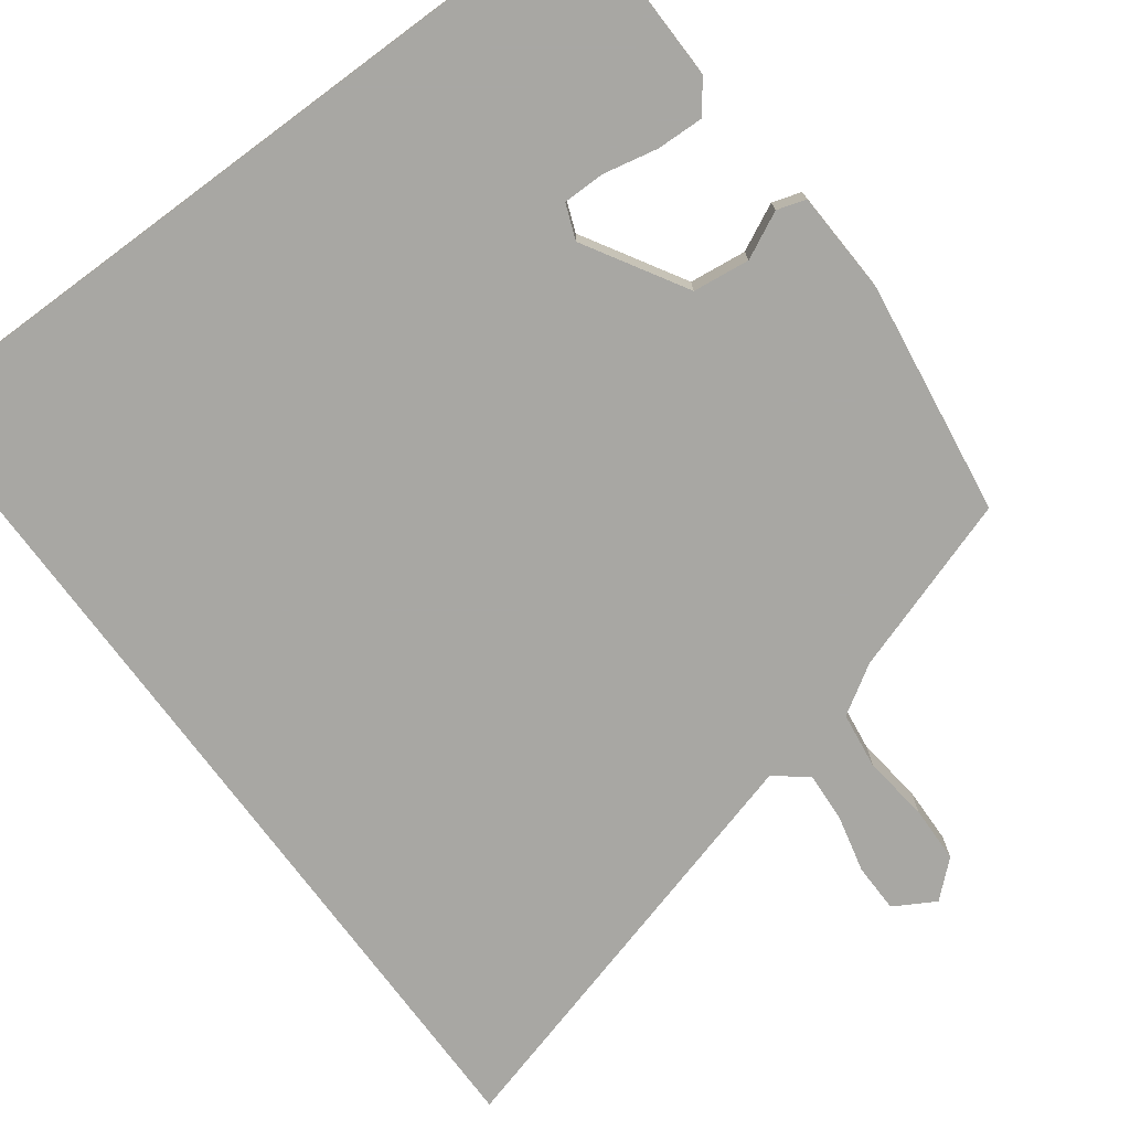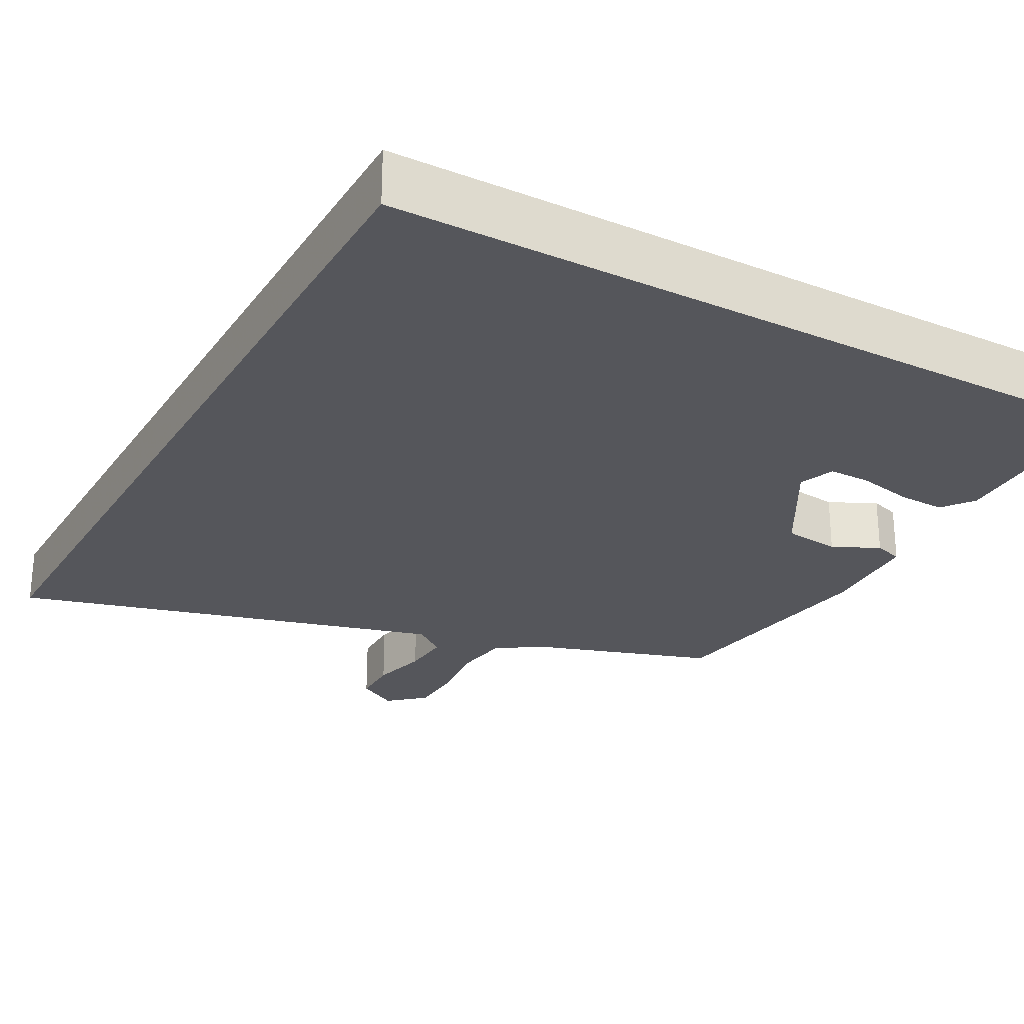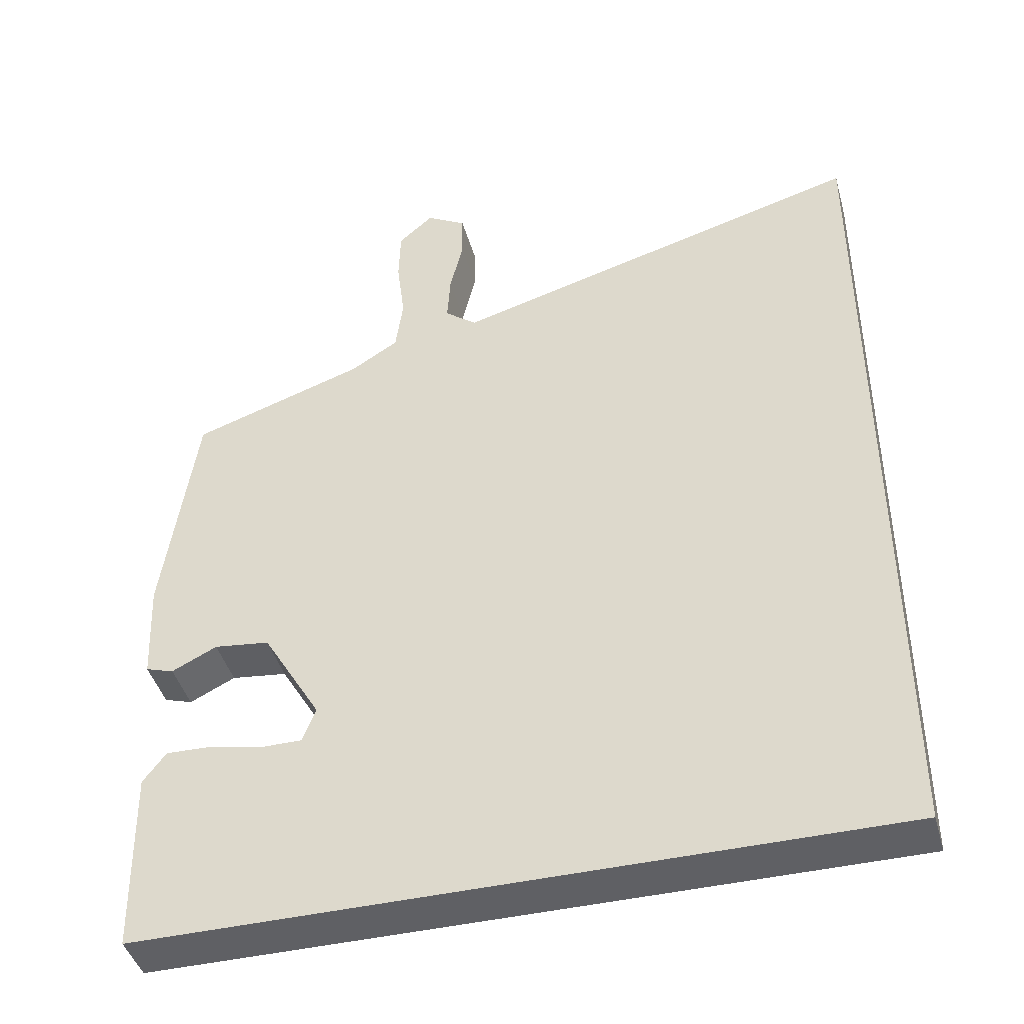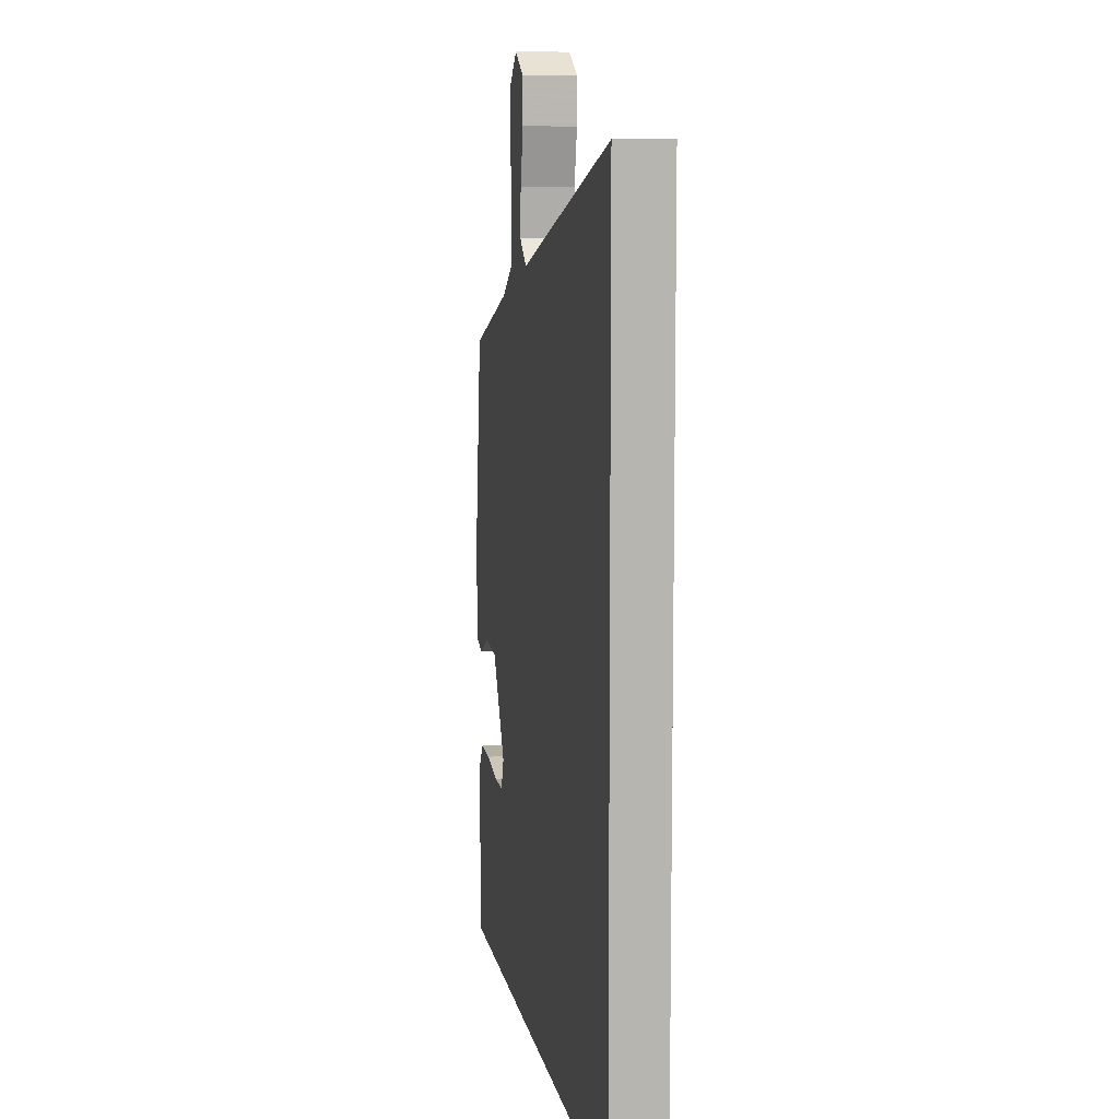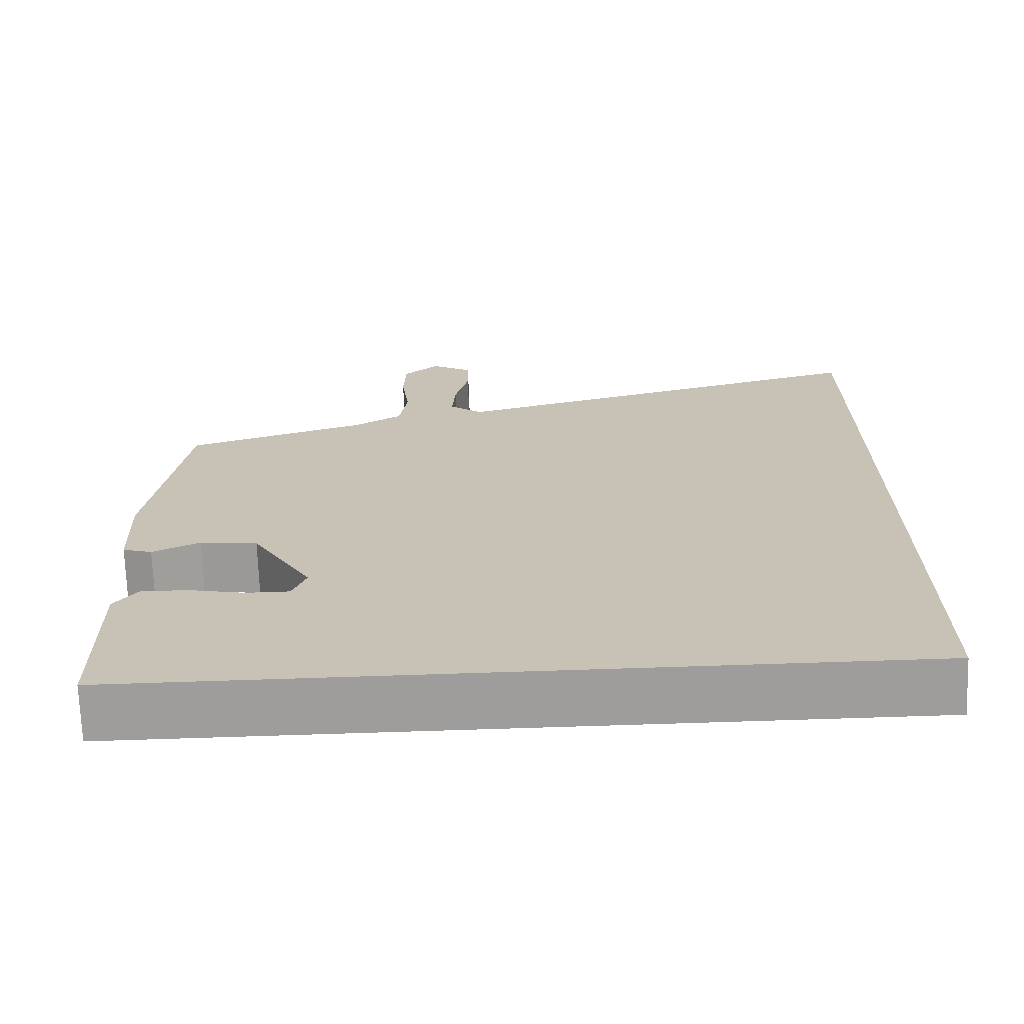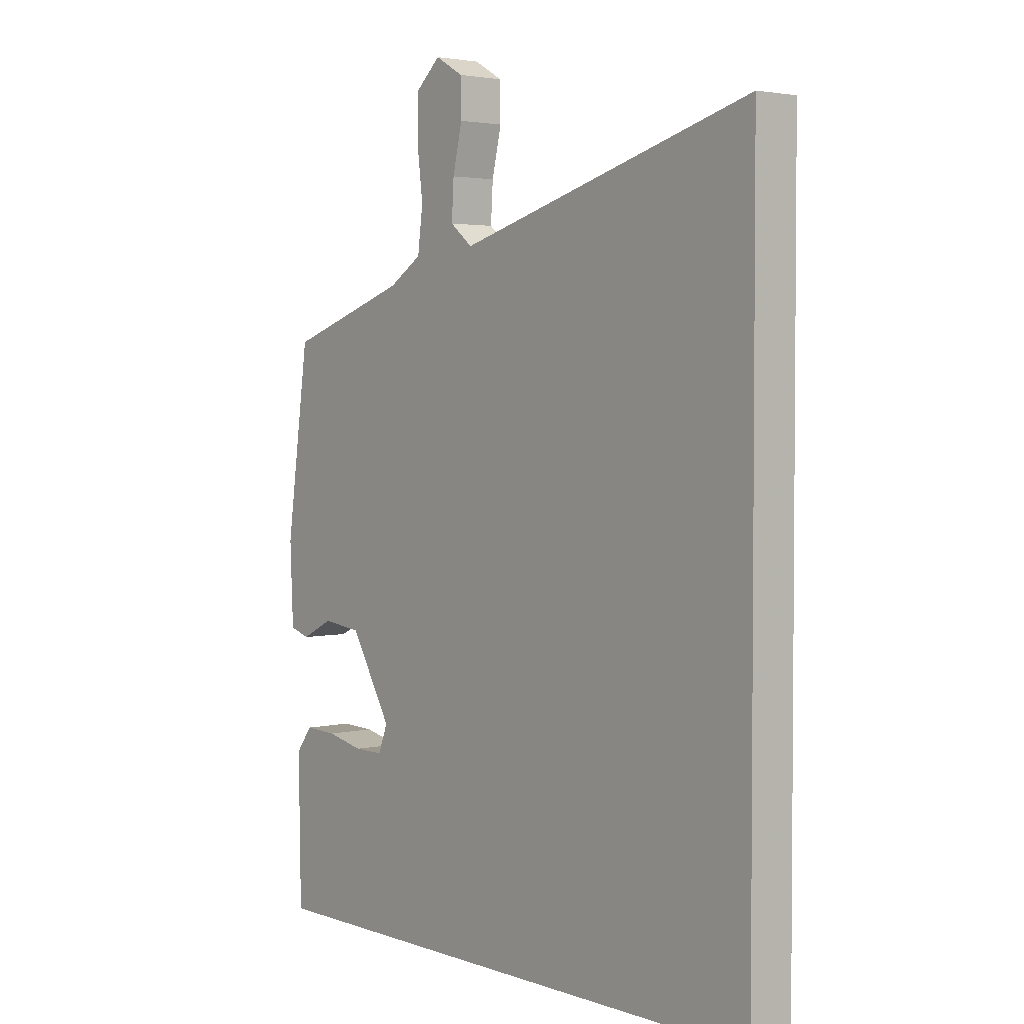
<metadata>
{"format":"obj","ext":"obj","renderer":"f3d","projection":"perspective","resolution":1024,"background":"white","views":[{"elev":-74.5,"azim":-143.5,"up":"+Y"},{"elev":-26.3,"azim":151.0,"up":"+Y"},{"elev":-43.2,"azim":15.4,"up":"+Z"},{"elev":9.3,"azim":80.1,"up":"+Z"},{"elev":-70.6,"azim":1.9,"up":"+Z"},{"elev":2.9,"azim":51.6,"up":"+Z"}]}
</metadata>
<code>
v -0.506 0.07 -0.5
v -0.51 0.07 -0.252
v -0.479 0.07 -0.211
v -0.417 0.07 -0.213
v -0.346 0.07 -0.228
v -0.29 0.07 -0.228
v -0.272 0.07 -0.182
v -0.351 0.07 -0.049
v -0.426 0.07 -0.04
v -0.487 0.07 -0.07
v -0.525 0.07 -0.058
v -0.531 0.07 0.078
v -0.487 0.07 0.388
v -0.253 0.07 0.466
v -0.189 0.07 0.506
v -0.179 0.07 0.581
v -0.19 0.07 0.668
v -0.188 0.07 0.743
v -0.141 0.07 0.785
v -0.087 0.07 0.754
v -0.086 0.07 0.69
v -0.104 0.07 0.614
v -0.108 0.07 0.548
v -0.065 0.07 0.514
v 0.5 0.07 0.671
v 0.5 0.07 -0.5
v -0.506 0 -0.5
v -0.51 0 -0.252
v -0.479 0 -0.211
v -0.417 0 -0.213
v -0.346 0 -0.228
v -0.29 0 -0.228
v -0.272 0 -0.182
v -0.351 0 -0.049
v -0.426 0 -0.04
v -0.487 0 -0.07
v -0.525 0 -0.058
v -0.531 0 0.078
v -0.487 0 0.388
v -0.253 0 0.466
v -0.189 0 0.506
v -0.179 0 0.581
v -0.19 0 0.668
v -0.188 0 0.743
v -0.141 0 0.785
v -0.087 0 0.754
v -0.086 0 0.69
v -0.104 0 0.614
v -0.108 0 0.548
v -0.065 0 0.514
v 0.5 0 0.671
v 0.5 0 -0.5
f 24 25 26
f 23 24 26
f 20 21 22
f 19 20 22
f 18 19 22
f 17 18 22
f 16 17 22
f 15 16 22 23
f 14 15 23 26
f 12 13 14
f 11 12 14
f 10 11 14
f 9 10 14
f 8 9 14
f 7 8 14 26
f 3 4 5
f 2 3 5
f 1 2 5
f 26 1 5
f 26 5 6
f 6 7 26
f 52 51 50
f 52 50 49
f 48 47 46
f 48 46 45
f 48 45 44
f 48 44 43
f 48 43 42
f 49 48 42 41
f 52 49 41 40
f 40 39 38
f 40 38 37
f 40 37 36
f 40 36 35
f 40 35 34
f 52 40 34 33
f 31 30 29
f 31 29 28
f 31 28 27
f 31 27 52
f 32 31 52
f 52 33 32
f 1 27 28 2
f 2 28 29 3
f 3 29 30 4
f 4 30 31 5
f 5 31 32 6
f 6 32 33 7
f 7 33 34 8
f 8 34 35 9
f 9 35 36 10
f 10 36 37 11
f 11 37 38 12
f 12 38 39 13
f 13 39 40 14
f 14 40 41 15
f 15 41 42 16
f 16 42 43 17
f 17 43 44 18
f 18 44 45 19
f 19 45 46 20
f 20 46 47 21
f 21 47 48 22
f 22 48 49 23
f 23 49 50 24
f 24 50 51 25
f 25 51 52 26
f 26 52 27 1

</code>
